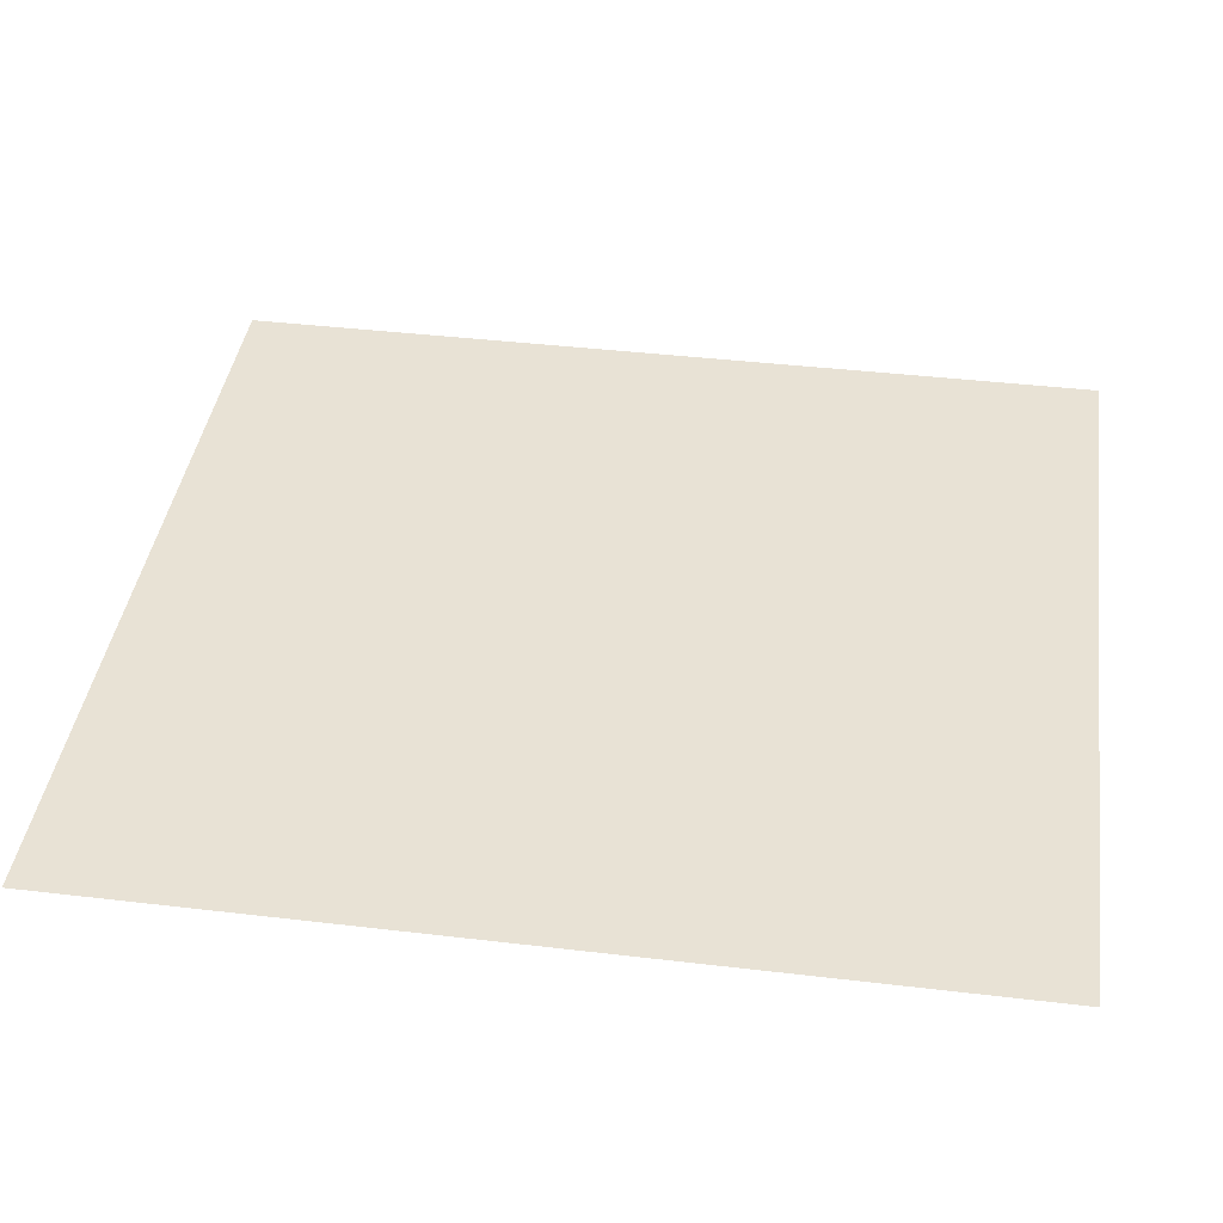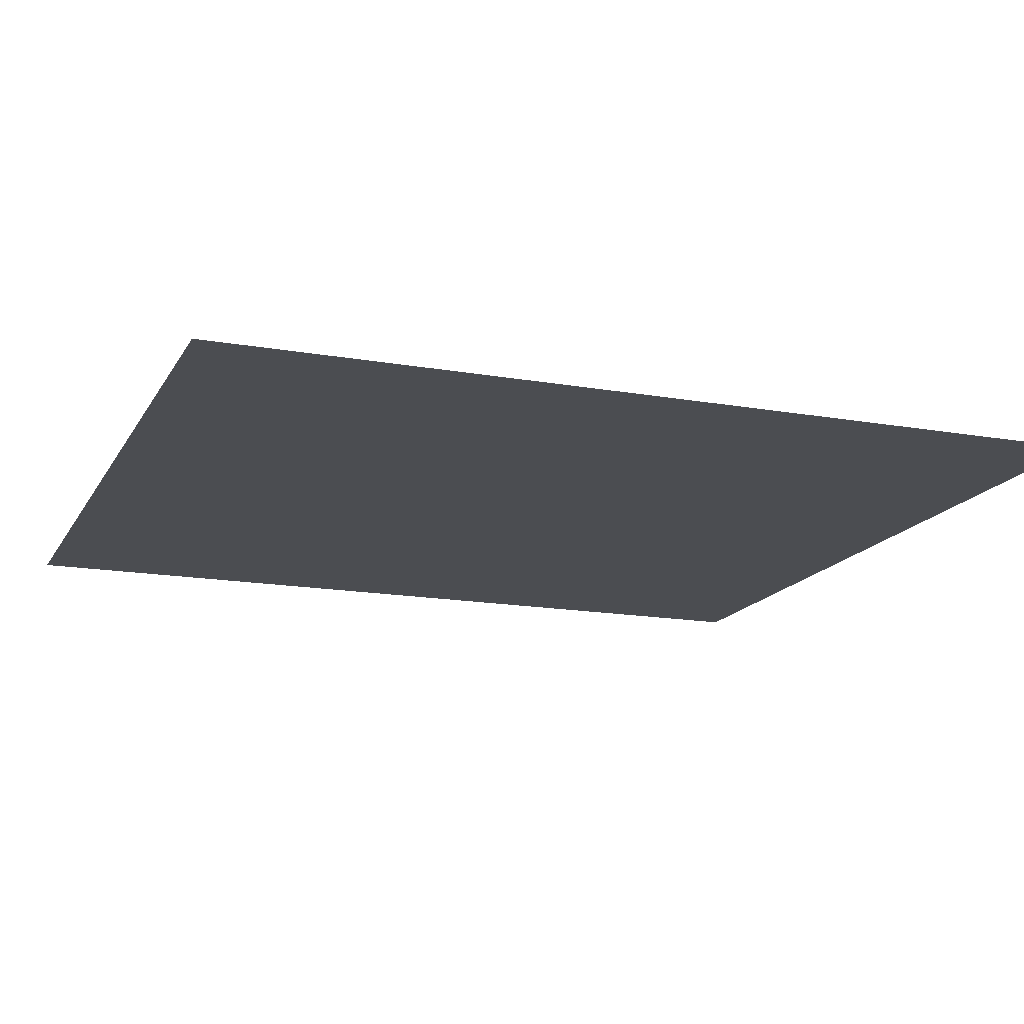
<metadata>
{"format":"obj","ext":"obj","renderer":"f3d","projection":"perspective","resolution":1024,"background":"white","views":[{"elev":40.9,"azim":-81.8,"up":"+Z"},{"elev":-15.9,"azim":-110.3,"up":"+Z"}]}
</metadata>
<code>
v -5.12 -0.96 0
v -5.44 -0.96 0
v -5.44 -0.64 0
v -5.12 -0.64 0
v -4.8 -0.96 0
v -5.12 -0.96 0
v -5.12 -0.64 0
v -4.8 -0.64 0
v -4.48 -0.96 0
v -4.8 -0.96 0
v -4.8 -0.64 0
v -4.48 -0.64 0
v -4.16 -0.96 0
v -4.48 -0.96 0
v -4.48 -0.64 0
v -4.16 -0.64 0
v -3.84 -0.96 0
v -4.16 -0.96 0
v -4.16 -0.64 0
v -3.84 -0.64 0
v -3.52 -0.96 0
v -3.84 -0.96 0
v -3.84 -0.64 0
v -3.52 -0.64 0
v -3.2 -0.96 0
v -3.52 -0.96 0
v -3.52 -0.64 0
v -3.2 -0.64 0
v -2.88 -0.96 0
v -3.2 -0.96 0
v -3.2 -0.64 0
v -2.88 -0.64 0
v -2.56 -0.96 0
v -2.88 -0.96 0
v -2.88 -0.64 0
v -2.56 -0.64 0
v -2.24 -0.96 0
v -2.56 -0.96 0
v -2.56 -0.64 0
v -2.24 -0.64 0
v -1.92 -0.96 0
v -2.24 -0.96 0
v -2.24 -0.64 0
v -1.92 -0.64 0
v -1.6 -0.96 0
v -1.92 -0.96 0
v -1.92 -0.64 0
v -1.6 -0.64 0
v -1.28 -0.96 0
v -1.6 -0.96 0
v -1.6 -0.64 0
v -1.28 -0.64 0
v -5.12 -1.28 0
v -5.44 -1.28 0
v -5.44 -0.96 0
v -5.12 -0.96 0
v -4.8 -1.28 0
v -5.12 -1.28 0
v -5.12 -0.96 0
v -4.8 -0.96 0
v -4.48 -1.28 0
v -4.8 -1.28 0
v -4.8 -0.96 0
v -4.48 -0.96 0
v -4.16 -1.28 0
v -4.48 -1.28 0
v -4.48 -0.96 0
v -4.16 -0.96 0
v -3.84 -1.28 0
v -4.16 -1.28 0
v -4.16 -0.96 0
v -3.84 -0.96 0
v -3.52 -1.28 0
v -3.84 -1.28 0
v -3.84 -0.96 0
v -3.52 -0.96 0
v -3.2 -1.28 0
v -3.52 -1.28 0
v -3.52 -0.96 0
v -3.2 -0.96 0
v -2.88 -1.28 0
v -3.2 -1.28 0
v -3.2 -0.96 0
v -2.88 -0.96 0
v -2.56 -1.28 0
v -2.88 -1.28 0
v -2.88 -0.96 0
v -2.56 -0.96 0
v -2.24 -1.28 0
v -2.56 -1.28 0
v -2.56 -0.96 0
v -2.24 -0.96 0
v -1.92 -1.28 0
v -2.24 -1.28 0
v -2.24 -0.96 0
v -1.92 -0.96 0
v -1.6 -1.28 0
v -1.92 -1.28 0
v -1.92 -0.96 0
v -1.6 -0.96 0
v -1.28 -1.28 0
v -1.6 -1.28 0
v -1.6 -0.96 0
v -1.28 -0.96 0
v -5.12 -1.6 0
v -5.44 -1.6 0
v -5.44 -1.28 0
v -5.12 -1.28 0
v -4.8 -1.6 0
v -5.12 -1.6 0
v -5.12 -1.28 0
v -4.8 -1.28 0
v -4.48 -1.6 0
v -4.8 -1.6 0
v -4.8 -1.28 0
v -4.48 -1.28 0
v -4.16 -1.6 0
v -4.48 -1.6 0
v -4.48 -1.28 0
v -4.16 -1.28 0
v -3.84 -1.6 0
v -4.16 -1.6 0
v -4.16 -1.28 0
v -3.84 -1.28 0
v -3.52 -1.6 0
v -3.84 -1.6 0
v -3.84 -1.28 0
v -3.52 -1.28 0
v -3.2 -1.6 0
v -3.52 -1.6 0
v -3.52 -1.28 0
v -3.2 -1.28 0
v -2.88 -1.6 0
v -3.2 -1.6 0
v -3.2 -1.28 0
v -2.88 -1.28 0
v -2.56 -1.6 0
v -2.88 -1.6 0
v -2.88 -1.28 0
v -2.56 -1.28 0
v -2.24 -1.6 0
v -2.56 -1.6 0
v -2.56 -1.28 0
v -2.24 -1.28 0
v -1.92 -1.6 0
v -2.24 -1.6 0
v -2.24 -1.28 0
v -1.92 -1.28 0
v -1.6 -1.6 0
v -1.92 -1.6 0
v -1.92 -1.28 0
v -1.6 -1.28 0
v -1.28 -1.6 0
v -1.6 -1.6 0
v -1.6 -1.28 0
v -1.28 -1.28 0
v -5.12 -1.92 0
v -5.44 -1.92 0
v -5.44 -1.6 0
v -5.12 -1.6 0
v -4.8 -1.92 0
v -5.12 -1.92 0
v -5.12 -1.6 0
v -4.8 -1.6 0
v -4.48 -1.92 0
v -4.8 -1.92 0
v -4.8 -1.6 0
v -4.48 -1.6 0
v -4.16 -1.92 0
v -4.48 -1.92 0
v -4.48 -1.6 0
v -4.16 -1.6 0
v -3.84 -1.92 0
v -4.16 -1.92 0
v -4.16 -1.6 0
v -3.84 -1.6 0
v -3.52 -1.92 0
v -3.84 -1.92 0
v -3.84 -1.6 0
v -3.52 -1.6 0
v -3.2 -1.92 0
v -3.52 -1.92 0
v -3.52 -1.6 0
v -3.2 -1.6 0
v -2.88 -1.92 0
v -3.2 -1.92 0
v -3.2 -1.6 0
v -2.88 -1.6 0
v -2.56 -1.92 0
v -2.88 -1.92 0
v -2.88 -1.6 0
v -2.56 -1.6 0
v -2.24 -1.92 0
v -2.56 -1.92 0
v -2.56 -1.6 0
v -2.24 -1.6 0
v -1.92 -1.92 0
v -2.24 -1.92 0
v -2.24 -1.6 0
v -1.92 -1.6 0
v -1.6 -1.92 0
v -1.92 -1.92 0
v -1.92 -1.6 0
v -1.6 -1.6 0
v -1.28 -1.92 0
v -1.6 -1.92 0
v -1.6 -1.6 0
v -1.28 -1.6 0
v -5.12 -2.24 0
v -5.44 -2.24 0
v -5.44 -1.92 0
v -5.12 -1.92 0
v -4.8 -2.24 0
v -5.12 -2.24 0
v -5.12 -1.92 0
v -4.8 -1.92 0
v -4.48 -2.24 0
v -4.8 -2.24 0
v -4.8 -1.92 0
v -4.48 -1.92 0
v -4.16 -2.24 0
v -4.48 -2.24 0
v -4.48 -1.92 0
v -4.16 -1.92 0
v -3.84 -2.24 0
v -4.16 -2.24 0
v -4.16 -1.92 0
v -3.84 -1.92 0
v -3.52 -2.24 0
v -3.84 -2.24 0
v -3.84 -1.92 0
v -3.52 -1.92 0
v -3.2 -2.24 0
v -3.52 -2.24 0
v -3.52 -1.92 0
v -3.2 -1.92 0
v -2.88 -2.24 0
v -3.2 -2.24 0
v -3.2 -1.92 0
v -2.88 -1.92 0
v -2.56 -2.24 0
v -2.88 -2.24 0
v -2.88 -1.92 0
v -2.56 -1.92 0
v -2.24 -2.24 0
v -2.56 -2.24 0
v -2.56 -1.92 0
v -2.24 -1.92 0
v -1.92 -2.24 0
v -2.24 -2.24 0
v -2.24 -1.92 0
v -1.92 -1.92 0
v -1.6 -2.24 0
v -1.92 -2.24 0
v -1.92 -1.92 0
v -1.6 -1.92 0
v -1.28 -2.24 0
v -1.6 -2.24 0
v -1.6 -1.92 0
v -1.28 -1.92 0
v -5.12 -2.56 0
v -5.44 -2.56 0
v -5.44 -2.24 0
v -5.12 -2.24 0
v -4.8 -2.56 0
v -5.12 -2.56 0
v -5.12 -2.24 0
v -4.8 -2.24 0
v -4.48 -2.56 0
v -4.8 -2.56 0
v -4.8 -2.24 0
v -4.48 -2.24 0
v -4.16 -2.56 0
v -4.48 -2.56 0
v -4.48 -2.24 0
v -4.16 -2.24 0
v -3.84 -2.56 0
v -4.16 -2.56 0
v -4.16 -2.24 0
v -3.84 -2.24 0
v -3.52 -2.56 0
v -3.84 -2.56 0
v -3.84 -2.24 0
v -3.52 -2.24 0
v -3.2 -2.56 0
v -3.52 -2.56 0
v -3.52 -2.24 0
v -3.2 -2.24 0
v -2.88 -2.56 0
v -3.2 -2.56 0
v -3.2 -2.24 0
v -2.88 -2.24 0
v -2.56 -2.56 0
v -2.88 -2.56 0
v -2.88 -2.24 0
v -2.56 -2.24 0
v -2.24 -2.56 0
v -2.56 -2.56 0
v -2.56 -2.24 0
v -2.24 -2.24 0
v -1.92 -2.56 0
v -2.24 -2.56 0
v -2.24 -2.24 0
v -1.92 -2.24 0
v -1.6 -2.56 0
v -1.92 -2.56 0
v -1.92 -2.24 0
v -1.6 -2.24 0
v -1.28 -2.56 0
v -1.6 -2.56 0
v -1.6 -2.24 0
v -1.28 -2.24 0
v -5.12 -2.88 0
v -5.44 -2.88 0
v -5.44 -2.56 0
v -5.12 -2.56 0
v -4.8 -2.88 0
v -5.12 -2.88 0
v -5.12 -2.56 0
v -4.8 -2.56 0
v -4.48 -2.88 0
v -4.8 -2.88 0
v -4.8 -2.56 0
v -4.48 -2.56 0
v -4.16 -2.88 0
v -4.48 -2.88 0
v -4.48 -2.56 0
v -4.16 -2.56 0
v -3.84 -2.88 0
v -4.16 -2.88 0
v -4.16 -2.56 0
v -3.84 -2.56 0
v -3.52 -2.88 0
v -3.84 -2.88 0
v -3.84 -2.56 0
v -3.52 -2.56 0
v -3.2 -2.88 0
v -3.52 -2.88 0
v -3.52 -2.56 0
v -3.2 -2.56 0
v -2.88 -2.88 0
v -3.2 -2.88 0
v -3.2 -2.56 0
v -2.88 -2.56 0
v -2.56 -2.88 0
v -2.88 -2.88 0
v -2.88 -2.56 0
v -2.56 -2.56 0
v -2.24 -2.88 0
v -2.56 -2.88 0
v -2.56 -2.56 0
v -2.24 -2.56 0
v -1.92 -2.88 0
v -2.24 -2.88 0
v -2.24 -2.56 0
v -1.92 -2.56 0
v -1.6 -2.88 0
v -1.92 -2.88 0
v -1.92 -2.56 0
v -1.6 -2.56 0
v -1.28 -2.88 0
v -1.6 -2.88 0
v -1.6 -2.56 0
v -1.28 -2.56 0
v -5.12 -3.2 0
v -5.44 -3.2 0
v -5.44 -2.88 0
v -5.12 -2.88 0
v -4.8 -3.2 0
v -5.12 -3.2 0
v -5.12 -2.88 0
v -4.8 -2.88 0
v -4.48 -3.2 0
v -4.8 -3.2 0
v -4.8 -2.88 0
v -4.48 -2.88 0
v -4.16 -3.2 0
v -4.48 -3.2 0
v -4.48 -2.88 0
v -4.16 -2.88 0
v -3.84 -3.2 0
v -4.16 -3.2 0
v -4.16 -2.88 0
v -3.84 -2.88 0
v -3.52 -3.2 0
v -3.84 -3.2 0
v -3.84 -2.88 0
v -3.52 -2.88 0
v -3.2 -3.2 0
v -3.52 -3.2 0
v -3.52 -2.88 0
v -3.2 -2.88 0
v -2.88 -3.2 0
v -3.2 -3.2 0
v -3.2 -2.88 0
v -2.88 -2.88 0
v -2.56 -3.2 0
v -2.88 -3.2 0
v -2.88 -2.88 0
v -2.56 -2.88 0
v -2.24 -3.2 0
v -2.56 -3.2 0
v -2.56 -2.88 0
v -2.24 -2.88 0
v -1.92 -3.2 0
v -2.24 -3.2 0
v -2.24 -2.88 0
v -1.92 -2.88 0
v -1.6 -3.2 0
v -1.92 -3.2 0
v -1.92 -2.88 0
v -1.6 -2.88 0
v -1.28 -3.2 0
v -1.6 -3.2 0
v -1.6 -2.88 0
v -1.28 -2.88 0
v -5.12 -3.52 0
v -5.44 -3.52 0
v -5.44 -3.2 0
v -5.12 -3.2 0
v -4.8 -3.52 0
v -5.12 -3.52 0
v -5.12 -3.2 0
v -4.8 -3.2 0
v -4.48 -3.52 0
v -4.8 -3.52 0
v -4.8 -3.2 0
v -4.48 -3.2 0
v -4.16 -3.52 0
v -4.48 -3.52 0
v -4.48 -3.2 0
v -4.16 -3.2 0
v -3.84 -3.52 0
v -4.16 -3.52 0
v -4.16 -3.2 0
v -3.84 -3.2 0
v -3.52 -3.52 0
v -3.84 -3.52 0
v -3.84 -3.2 0
v -3.52 -3.2 0
v -3.2 -3.52 0
v -3.52 -3.52 0
v -3.52 -3.2 0
v -3.2 -3.2 0
v -2.88 -3.52 0
v -3.2 -3.52 0
v -3.2 -3.2 0
v -2.88 -3.2 0
v -2.56 -3.52 0
v -2.88 -3.52 0
v -2.88 -3.2 0
v -2.56 -3.2 0
v -2.24 -3.52 0
v -2.56 -3.52 0
v -2.56 -3.2 0
v -2.24 -3.2 0
v -1.92 -3.52 0
v -2.24 -3.52 0
v -2.24 -3.2 0
v -1.92 -3.2 0
v -1.6 -3.52 0
v -1.92 -3.52 0
v -1.92 -3.2 0
v -1.6 -3.2 0
v -1.28 -3.52 0
v -1.6 -3.52 0
v -1.6 -3.2 0
v -1.28 -3.2 0
v -5.12 -3.84 0
v -5.44 -3.84 0
v -5.44 -3.52 0
v -5.12 -3.52 0
v -4.8 -3.84 0
v -5.12 -3.84 0
v -5.12 -3.52 0
v -4.8 -3.52 0
v -4.48 -3.84 0
v -4.8 -3.84 0
v -4.8 -3.52 0
v -4.48 -3.52 0
v -4.16 -3.84 0
v -4.48 -3.84 0
v -4.48 -3.52 0
v -4.16 -3.52 0
v -3.84 -3.84 0
v -4.16 -3.84 0
v -4.16 -3.52 0
v -3.84 -3.52 0
v -3.52 -3.84 0
v -3.84 -3.84 0
v -3.84 -3.52 0
v -3.52 -3.52 0
v -3.2 -3.84 0
v -3.52 -3.84 0
v -3.52 -3.52 0
v -3.2 -3.52 0
v -2.88 -3.84 0
v -3.2 -3.84 0
v -3.2 -3.52 0
v -2.88 -3.52 0
v -2.56 -3.84 0
v -2.88 -3.84 0
v -2.88 -3.52 0
v -2.56 -3.52 0
v -2.24 -3.84 0
v -2.56 -3.84 0
v -2.56 -3.52 0
v -2.24 -3.52 0
v -1.92 -3.84 0
v -2.24 -3.84 0
v -2.24 -3.52 0
v -1.92 -3.52 0
v -1.6 -3.84 0
v -1.92 -3.84 0
v -1.92 -3.52 0
v -1.6 -3.52 0
v -1.28 -3.84 0
v -1.6 -3.84 0
v -1.6 -3.52 0
v -1.28 -3.52 0
v -5.12 -4.16 0
v -5.44 -4.16 0
v -5.44 -3.84 0
v -5.12 -3.84 0
v -4.8 -4.16 0
v -5.12 -4.16 0
v -5.12 -3.84 0
v -4.8 -3.84 0
v -4.48 -4.16 0
v -4.8 -4.16 0
v -4.8 -3.84 0
v -4.48 -3.84 0
v -4.16 -4.16 0
v -4.48 -4.16 0
v -4.48 -3.84 0
v -4.16 -3.84 0
v -3.84 -4.16 0
v -4.16 -4.16 0
v -4.16 -3.84 0
v -3.84 -3.84 0
v -3.52 -4.16 0
v -3.84 -4.16 0
v -3.84 -3.84 0
v -3.52 -3.84 0
v -3.2 -4.16 0
v -3.52 -4.16 0
v -3.52 -3.84 0
v -3.2 -3.84 0
v -2.88 -4.16 0
v -3.2 -4.16 0
v -3.2 -3.84 0
v -2.88 -3.84 0
v -2.56 -4.16 0
v -2.88 -4.16 0
v -2.88 -3.84 0
v -2.56 -3.84 0
v -2.24 -4.16 0
v -2.56 -4.16 0
v -2.56 -3.84 0
v -2.24 -3.84 0
v -1.92 -4.16 0
v -2.24 -4.16 0
v -2.24 -3.84 0
v -1.92 -3.84 0
v -1.6 -4.16 0
v -1.92 -4.16 0
v -1.92 -3.84 0
v -1.6 -3.84 0
v -1.28 -4.16 0
v -1.6 -4.16 0
v -1.6 -3.84 0
v -1.28 -3.84 0
v -5.12 -4.48 0
v -5.44 -4.48 0
v -5.44 -4.16 0
v -5.12 -4.16 0
v -4.8 -4.48 0
v -5.12 -4.48 0
v -5.12 -4.16 0
v -4.8 -4.16 0
v -4.48 -4.48 0
v -4.8 -4.48 0
v -4.8 -4.16 0
v -4.48 -4.16 0
v -4.16 -4.48 0
v -4.48 -4.48 0
v -4.48 -4.16 0
v -4.16 -4.16 0
v -3.84 -4.48 0
v -4.16 -4.48 0
v -4.16 -4.16 0
v -3.84 -4.16 0
v -3.52 -4.48 0
v -3.84 -4.48 0
v -3.84 -4.16 0
v -3.52 -4.16 0
v -3.2 -4.48 0
v -3.52 -4.48 0
v -3.52 -4.16 0
v -3.2 -4.16 0
v -2.88 -4.48 0
v -3.2 -4.48 0
v -3.2 -4.16 0
v -2.88 -4.16 0
v -2.56 -4.48 0
v -2.88 -4.48 0
v -2.88 -4.16 0
v -2.56 -4.16 0
v -2.24 -4.48 0
v -2.56 -4.48 0
v -2.56 -4.16 0
v -2.24 -4.16 0
v -1.92 -4.48 0
v -2.24 -4.48 0
v -2.24 -4.16 0
v -1.92 -4.16 0
v -1.6 -4.48 0
v -1.92 -4.48 0
v -1.92 -4.16 0
v -1.6 -4.16 0
v -1.28 -4.48 0
v -1.6 -4.48 0
v -1.6 -4.16 0
v -1.28 -4.16 0
v -5.12 -4.8 0
v -5.44 -4.8 0
v -5.44 -4.48 0
v -5.12 -4.48 0
v -4.8 -4.8 0
v -5.12 -4.8 0
v -5.12 -4.48 0
v -4.8 -4.48 0
v -4.48 -4.8 0
v -4.8 -4.8 0
v -4.8 -4.48 0
v -4.48 -4.48 0
v -4.16 -4.8 0
v -4.48 -4.8 0
v -4.48 -4.48 0
v -4.16 -4.48 0
v -3.84 -4.8 0
v -4.16 -4.8 0
v -4.16 -4.48 0
v -3.84 -4.48 0
v -3.52 -4.8 0
v -3.84 -4.8 0
v -3.84 -4.48 0
v -3.52 -4.48 0
v -3.2 -4.8 0
v -3.52 -4.8 0
v -3.52 -4.48 0
v -3.2 -4.48 0
v -2.88 -4.8 0
v -3.2 -4.8 0
v -3.2 -4.48 0
v -2.88 -4.48 0
v -2.56 -4.8 0
v -2.88 -4.8 0
v -2.88 -4.48 0
v -2.56 -4.48 0
v -2.24 -4.8 0
v -2.56 -4.8 0
v -2.56 -4.48 0
v -2.24 -4.48 0
v -1.92 -4.8 0
v -2.24 -4.8 0
v -2.24 -4.48 0
v -1.92 -4.48 0
v -1.6 -4.8 0
v -1.92 -4.8 0
v -1.92 -4.48 0
v -1.6 -4.48 0
v -1.28 -4.8 0
v -1.6 -4.8 0
v -1.6 -4.48 0
v -1.28 -4.48 0
v -5.12 -5.12 0
v -5.44 -5.12 0
v -5.44 -4.8 0
v -5.12 -4.8 0
v -4.8 -5.12 0
v -5.12 -5.12 0
v -5.12 -4.8 0
v -4.8 -4.8 0
v -4.48 -5.12 0
v -4.8 -5.12 0
v -4.8 -4.8 0
v -4.48 -4.8 0
v -4.16 -5.12 0
v -4.48 -5.12 0
v -4.48 -4.8 0
v -4.16 -4.8 0
v -3.84 -5.12 0
v -4.16 -5.12 0
v -4.16 -4.8 0
v -3.84 -4.8 0
v -3.52 -5.12 0
v -3.84 -5.12 0
v -3.84 -4.8 0
v -3.52 -4.8 0
v -3.2 -5.12 0
v -3.52 -5.12 0
v -3.52 -4.8 0
v -3.2 -4.8 0
v -2.88 -5.12 0
v -3.2 -5.12 0
v -3.2 -4.8 0
v -2.88 -4.8 0
v -2.56 -5.12 0
v -2.88 -5.12 0
v -2.88 -4.8 0
v -2.56 -4.8 0
v -2.24 -5.12 0
v -2.56 -5.12 0
v -2.56 -4.8 0
v -2.24 -4.8 0
v -1.92 -5.12 0
v -2.24 -5.12 0
v -2.24 -4.8 0
v -1.92 -4.8 0
v -1.6 -5.12 0
v -1.92 -5.12 0
v -1.92 -4.8 0
v -1.6 -4.8 0
v -1.28 -5.12 0
v -1.6 -5.12 0
v -1.6 -4.8 0
v -1.28 -4.8 0
g HouseInside_mesh_0002
f 1 2 3 4
f 5 6 7 8
f 9 10 11 12
f 13 14 15 16
f 17 18 19 20
f 21 22 23 24
f 25 26 27 28
f 29 30 31 32
f 33 34 35 36
f 37 38 39 40
f 41 42 43 44
f 45 46 47 48
f 49 50 51 52
f 53 54 55 56
f 57 58 59 60
f 61 62 63 64
f 65 66 67 68
f 69 70 71 72
f 73 74 75 76
f 77 78 79 80
f 81 82 83 84
f 85 86 87 88
f 89 90 91 92
f 93 94 95 96
f 97 98 99 100
f 101 102 103 104
f 105 106 107 108
f 109 110 111 112
f 113 114 115 116
f 117 118 119 120
f 121 122 123 124
f 125 126 127 128
f 129 130 131 132
f 133 134 135 136
f 137 138 139 140
f 141 142 143 144
f 145 146 147 148
f 149 150 151 152
f 153 154 155 156
f 157 158 159 160
f 161 162 163 164
f 165 166 167 168
f 169 170 171 172
f 173 174 175 176
f 177 178 179 180
f 181 182 183 184
f 185 186 187 188
f 189 190 191 192
f 193 194 195 196
f 197 198 199 200
f 201 202 203 204
f 205 206 207 208
f 209 210 211 212
f 213 214 215 216
f 217 218 219 220
f 221 222 223 224
f 225 226 227 228
f 229 230 231 232
f 233 234 235 236
f 237 238 239 240
f 241 242 243 244
f 245 246 247 248
f 249 250 251 252
f 253 254 255 256
f 257 258 259 260
f 261 262 263 264
f 265 266 267 268
f 269 270 271 272
f 273 274 275 276
f 277 278 279 280
f 281 282 283 284
f 285 286 287 288
f 289 290 291 292
f 293 294 295 296
f 297 298 299 300
f 301 302 303 304
f 305 306 307 308
f 309 310 311 312
f 313 314 315 316
f 317 318 319 320
f 321 322 323 324
f 325 326 327 328
f 329 330 331 332
f 333 334 335 336
f 337 338 339 340
f 341 342 343 344
f 345 346 347 348
f 349 350 351 352
f 353 354 355 356
f 357 358 359 360
f 361 362 363 364
f 365 366 367 368
f 369 370 371 372
f 373 374 375 376
f 377 378 379 380
f 381 382 383 384
f 385 386 387 388
f 389 390 391 392
f 393 394 395 396
f 397 398 399 400
f 401 402 403 404
f 405 406 407 408
f 409 410 411 412
f 413 414 415 416
f 417 418 419 420
f 421 422 423 424
f 425 426 427 428
f 429 430 431 432
f 433 434 435 436
f 437 438 439 440
f 441 442 443 444
f 445 446 447 448
f 449 450 451 452
f 453 454 455 456
f 457 458 459 460
f 461 462 463 464
f 465 466 467 468
f 469 470 471 472
f 473 474 475 476
f 477 478 479 480
f 481 482 483 484
f 485 486 487 488
f 489 490 491 492
f 493 494 495 496
f 497 498 499 500
f 501 502 503 504
f 505 506 507 508
f 509 510 511 512
f 513 514 515 516
f 517 518 519 520
f 521 522 523 524
f 525 526 527 528
f 529 530 531 532
f 533 534 535 536
f 537 538 539 540
f 541 542 543 544
f 545 546 547 548
f 549 550 551 552
f 553 554 555 556
f 557 558 559 560
f 561 562 563 564
f 565 566 567 568
f 569 570 571 572
f 573 574 575 576
f 577 578 579 580
f 581 582 583 584
f 585 586 587 588
f 589 590 591 592
f 593 594 595 596
f 597 598 599 600
f 601 602 603 604
f 605 606 607 608
f 609 610 611 612
f 613 614 615 616
f 617 618 619 620
f 621 622 623 624
f 625 626 627 628
f 629 630 631 632
f 633 634 635 636
f 637 638 639 640
f 641 642 643 644
f 645 646 647 648
f 649 650 651 652
f 653 654 655 656
f 657 658 659 660
f 661 662 663 664
f 665 666 667 668
f 669 670 671 672
f 673 674 675 676
f 677 678 679 680
f 681 682 683 684
f 685 686 687 688
f 689 690 691 692
f 693 694 695 696
f 697 698 699 700
f 701 702 703 704
f 705 706 707 708
f 709 710 711 712
f 713 714 715 716
f 717 718 719 720
f 721 722 723 724
f 725 726 727 728

</code>
